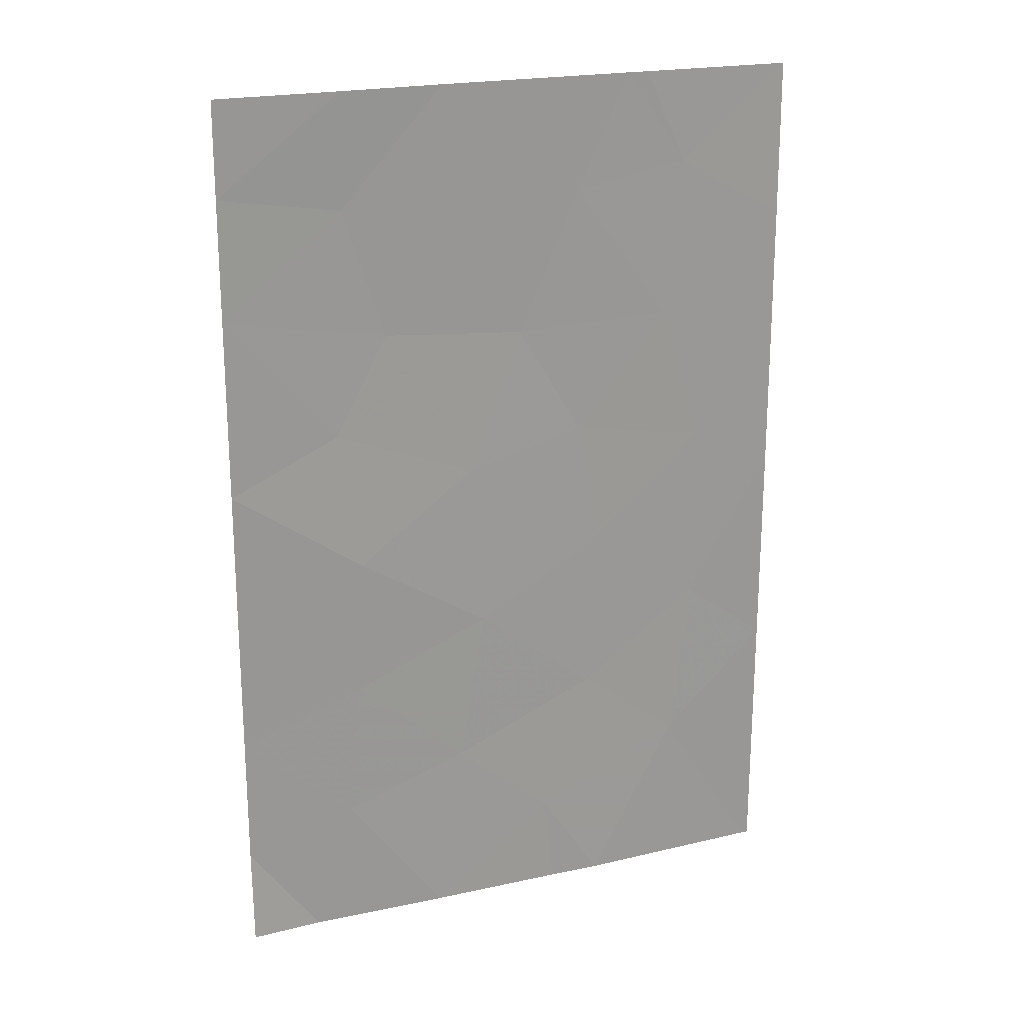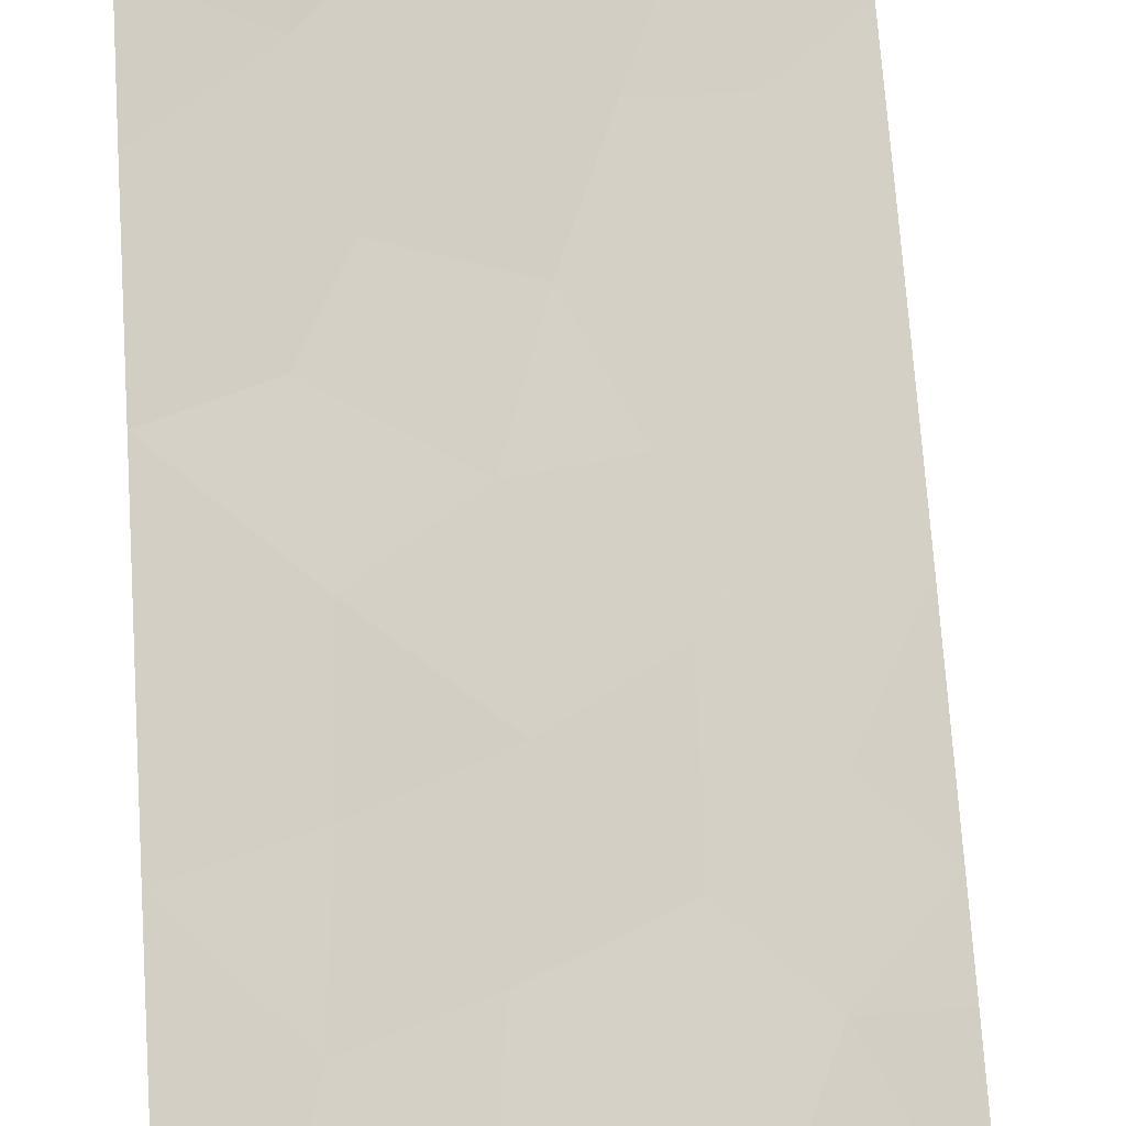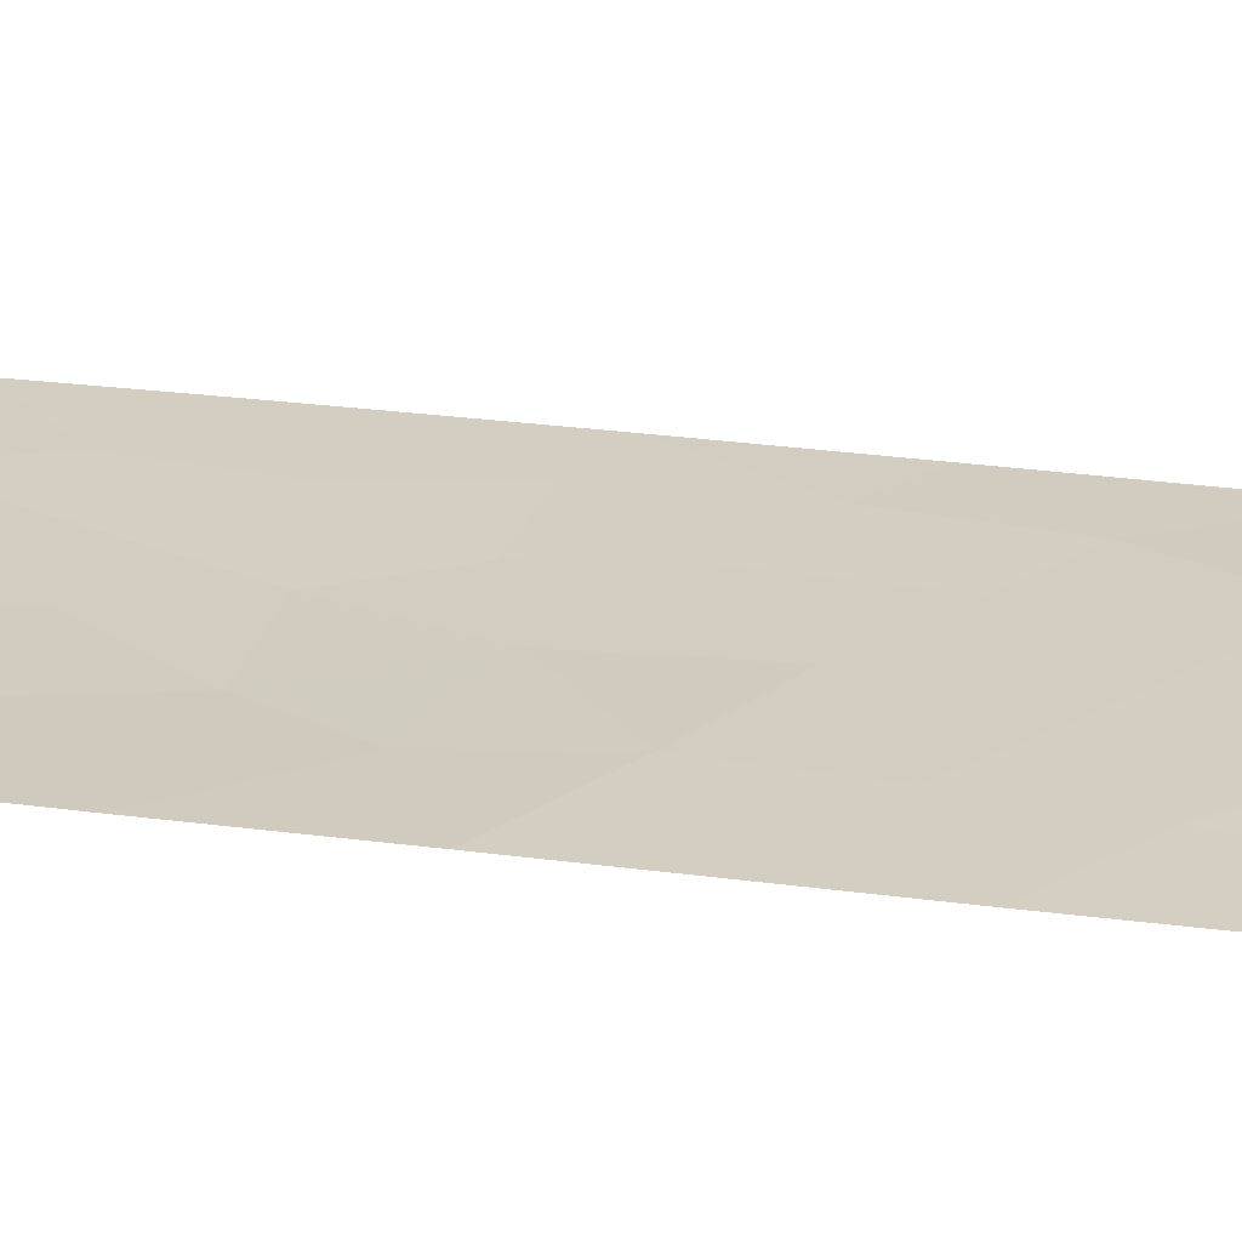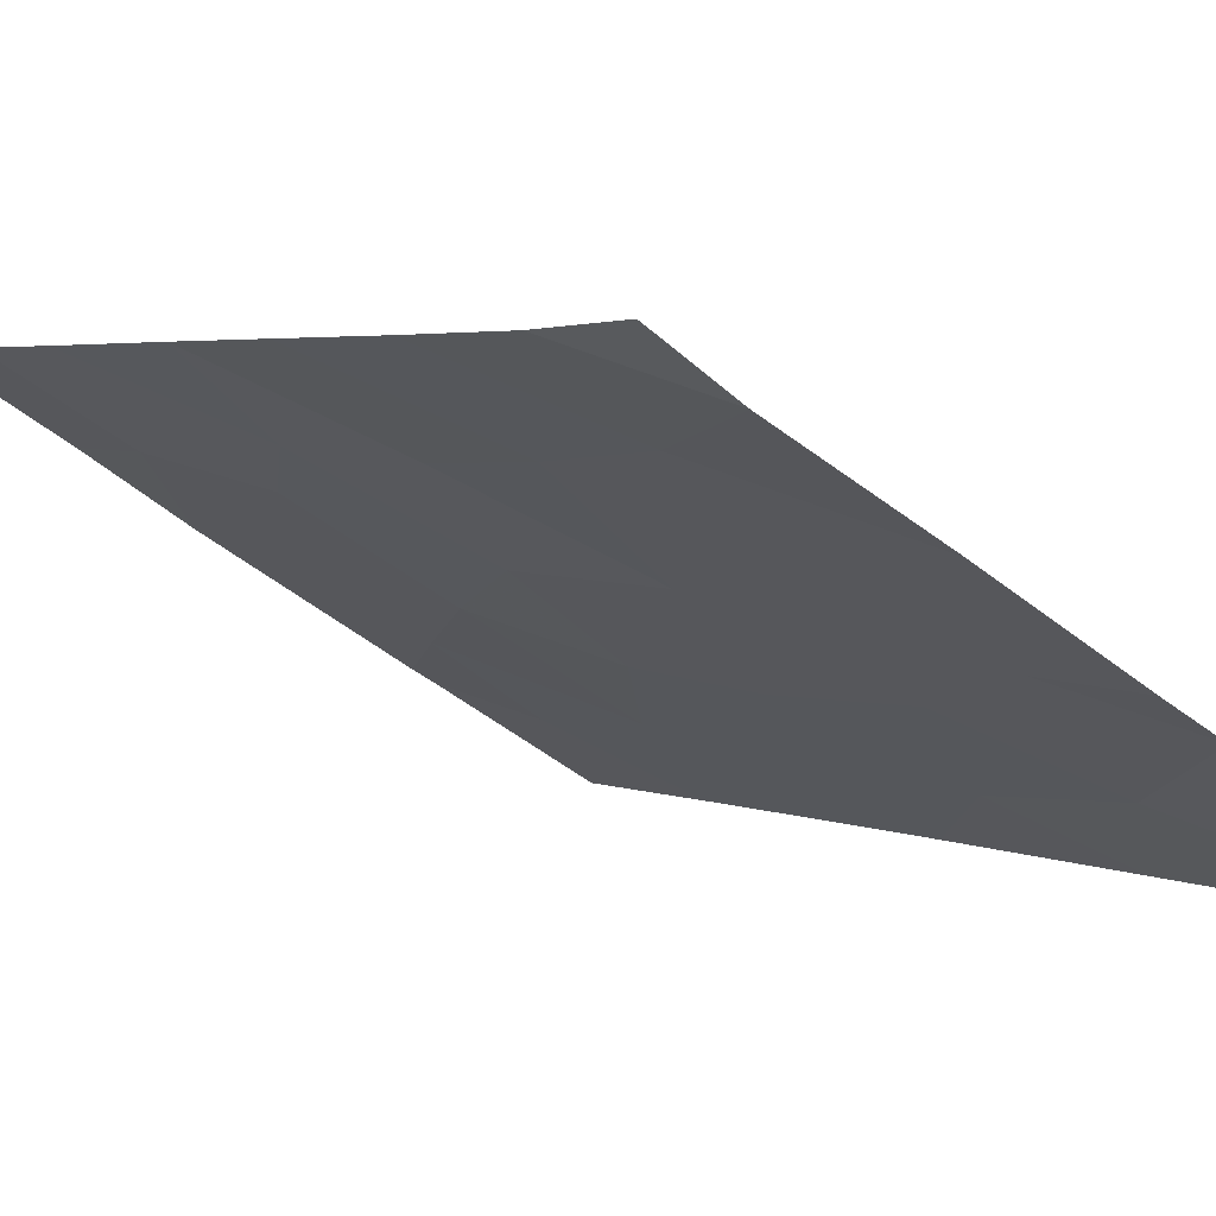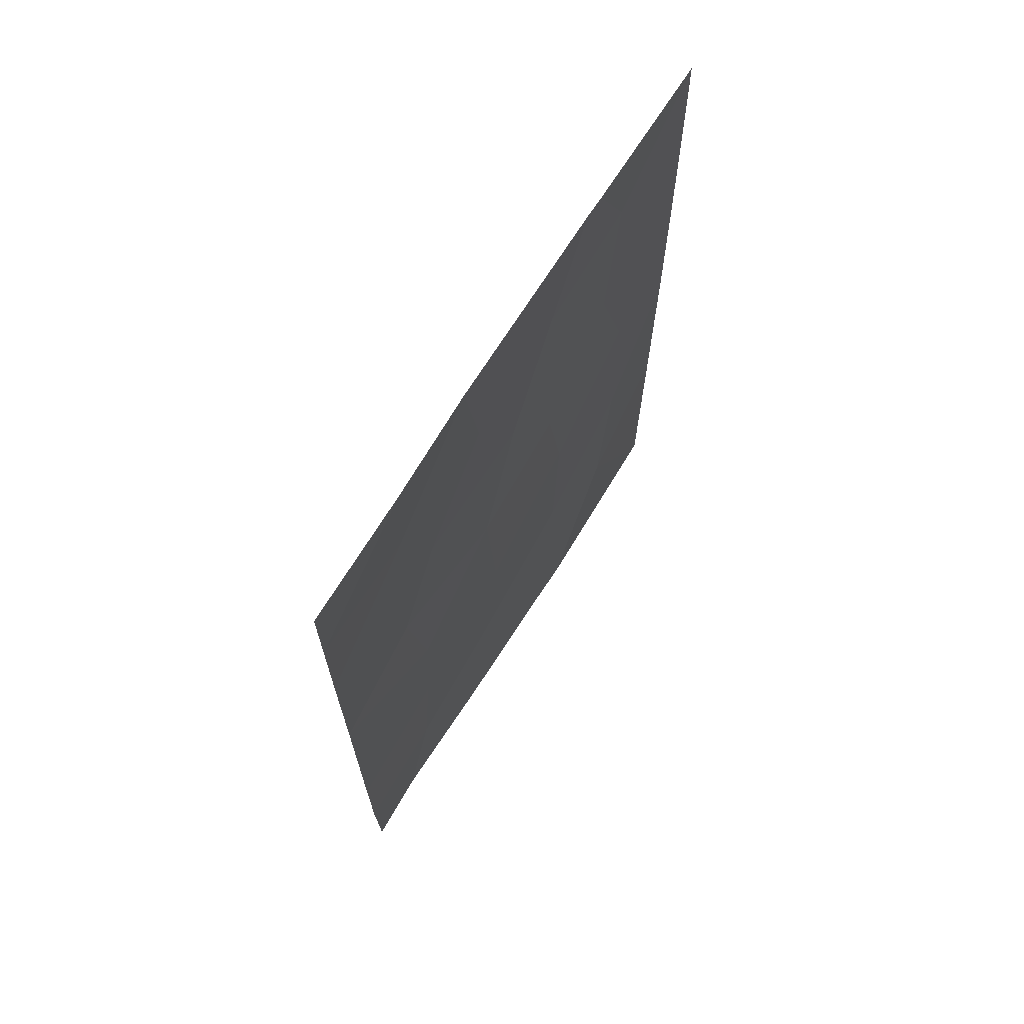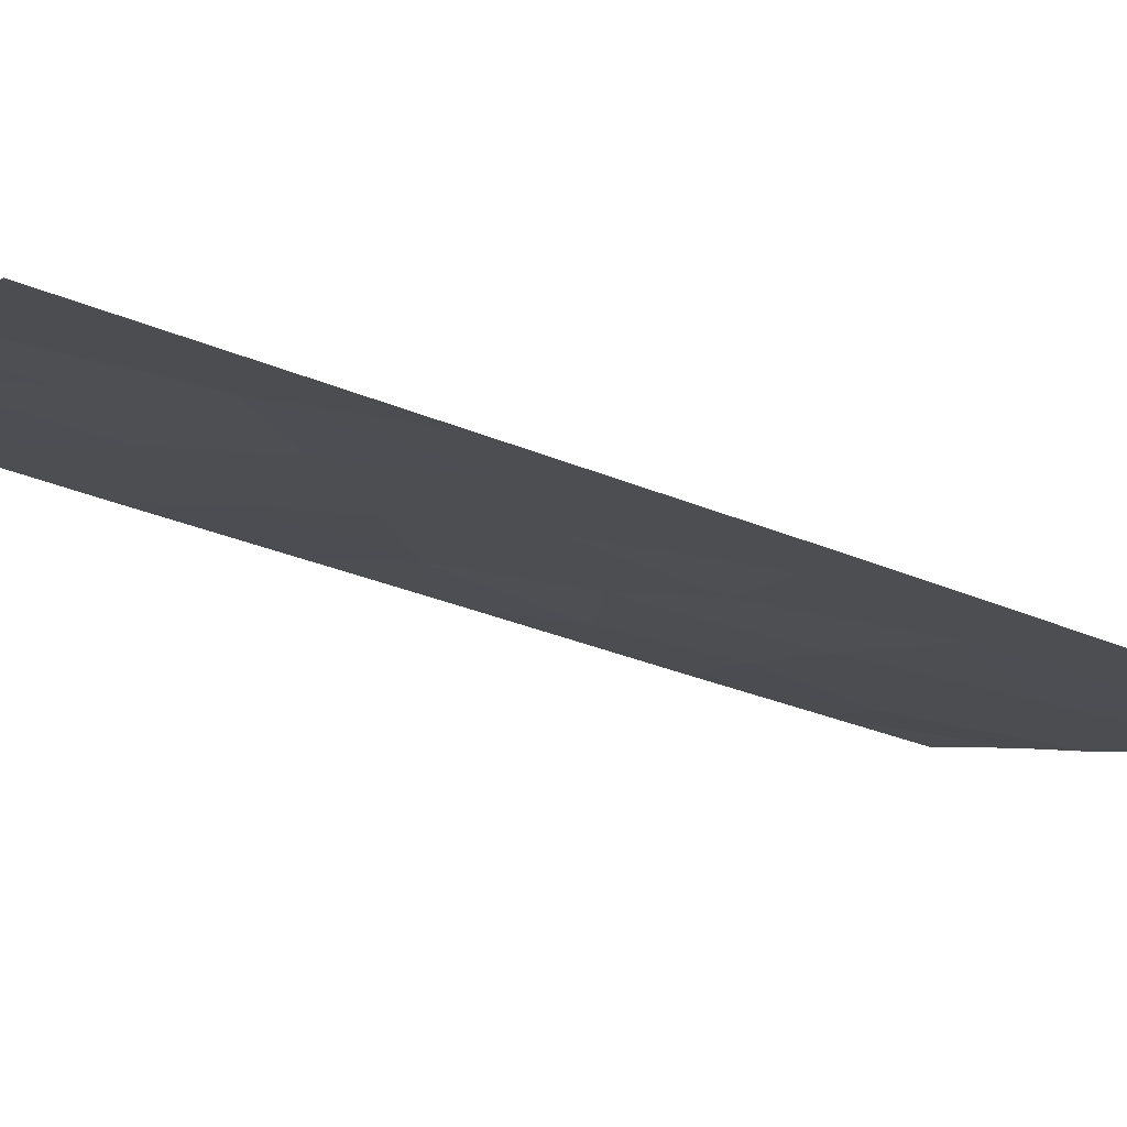
<metadata>
{"format":"obj","ext":"obj","renderer":"f3d","projection":"perspective","resolution":1024,"background":"white","views":[{"elev":21.1,"azim":-170.7,"up":"+Z"},{"elev":74.6,"azim":176.1,"up":"+Y"},{"elev":55.2,"azim":96.6,"up":"+Y"},{"elev":3.1,"azim":149.0,"up":"+Y"},{"elev":70.2,"azim":153.5,"up":"+Z"},{"elev":-37.9,"azim":-117.3,"up":"+Y"}]}
</metadata>
<code>
v -16.19 66.76 47.14
v -23.03 62.6 46.39
v -22.02 63.2 44.81
v -20.78 64.03 38
v -22.96 62.64 38
v -18.61 65.3 38
v -20.18 64.37 38
v -20.06 64.43 39.25
v -21.03 63.78 50
v -20.46 64.12 45.11
v -16.18 66.75 44.76
v -19.22 64.9 42.44
v -17.7 65.84 43.53
v -19.01 64.99 48.26
v -19.69 64.55 46.59
v -18.91 65.1 40.34
v -17.46 65.97 39.77
v -17.61 65.91 50
v -16.2 66.78 50
v -16.2 66.77 48.75
v -16.19 66.76 38
v -16.99 66.23 38
v -16.17 66.72 39.32
v -18.05 65.56 46.74
v -23.03 62.6 38.09
v -21.27 63.64 50
v -18.77 65.15 50
v -23.02 62.6 47.95
v -23.03 62.6 38
v -23.02 62.58 50
v -23.03 62.61 41.5
v -19.08 64.96 44.69
v -23.03 62.61 44.26
v -16.17 66.73 41.07
v -16.18 66.74 42.96
v -21.55 63.48 46.65
v -20.41 64.13 48.47
v -17.57 65.88 48.47
v -23.03 62.6 40.27
v -21.79 63.38 40.16
v -17.44 65.96 45.42
v -20.71 63.99 43.42
v -17.62 65.87 41.65
v -21.75 63.35 48.77
v -20.62 64.06 41.18
v -23.03 62.61 42.87
v -22.03 63.22 42.37
f 7 6 8
f 6 17 16
f 11 1 41
f 13 41 32
f 19 18 20
f 22 21 23
f 14 37 15
f 9 26 44
f 43 12 16
f 27 37 14
f 37 27 9
f 25 29 5
f 39 40 31
f 22 23 17
f 10 3 42
f 10 32 15
f 16 17 43
f 14 24 38
f 20 18 38
f 18 27 38
f 1 20 38
f 4 7 8
f 35 11 13
f 35 13 43
f 13 12 43
f 6 22 17
f 1 38 24
f 34 35 43
f 43 17 34
f 36 37 44
f 23 34 17
f 46 31 47
f 36 2 3
f 40 5 4
f 12 13 32
f 13 11 41
f 24 14 15
f 36 10 15
f 25 5 39
f 40 39 5
f 9 44 37
f 36 28 2
f 26 30 44
f 28 44 30
f 8 40 4
f 10 36 3
f 32 24 15
f 32 10 42
f 28 36 44
f 36 15 37
f 12 45 16
f 45 12 42
f 14 38 27
f 45 47 40
f 8 45 40
f 45 8 16
f 33 46 47
f 33 47 42
f 16 8 6
f 42 47 45
f 41 1 24
f 32 41 24
f 32 42 12
f 3 2 33
f 40 47 31
f 33 42 3

</code>
